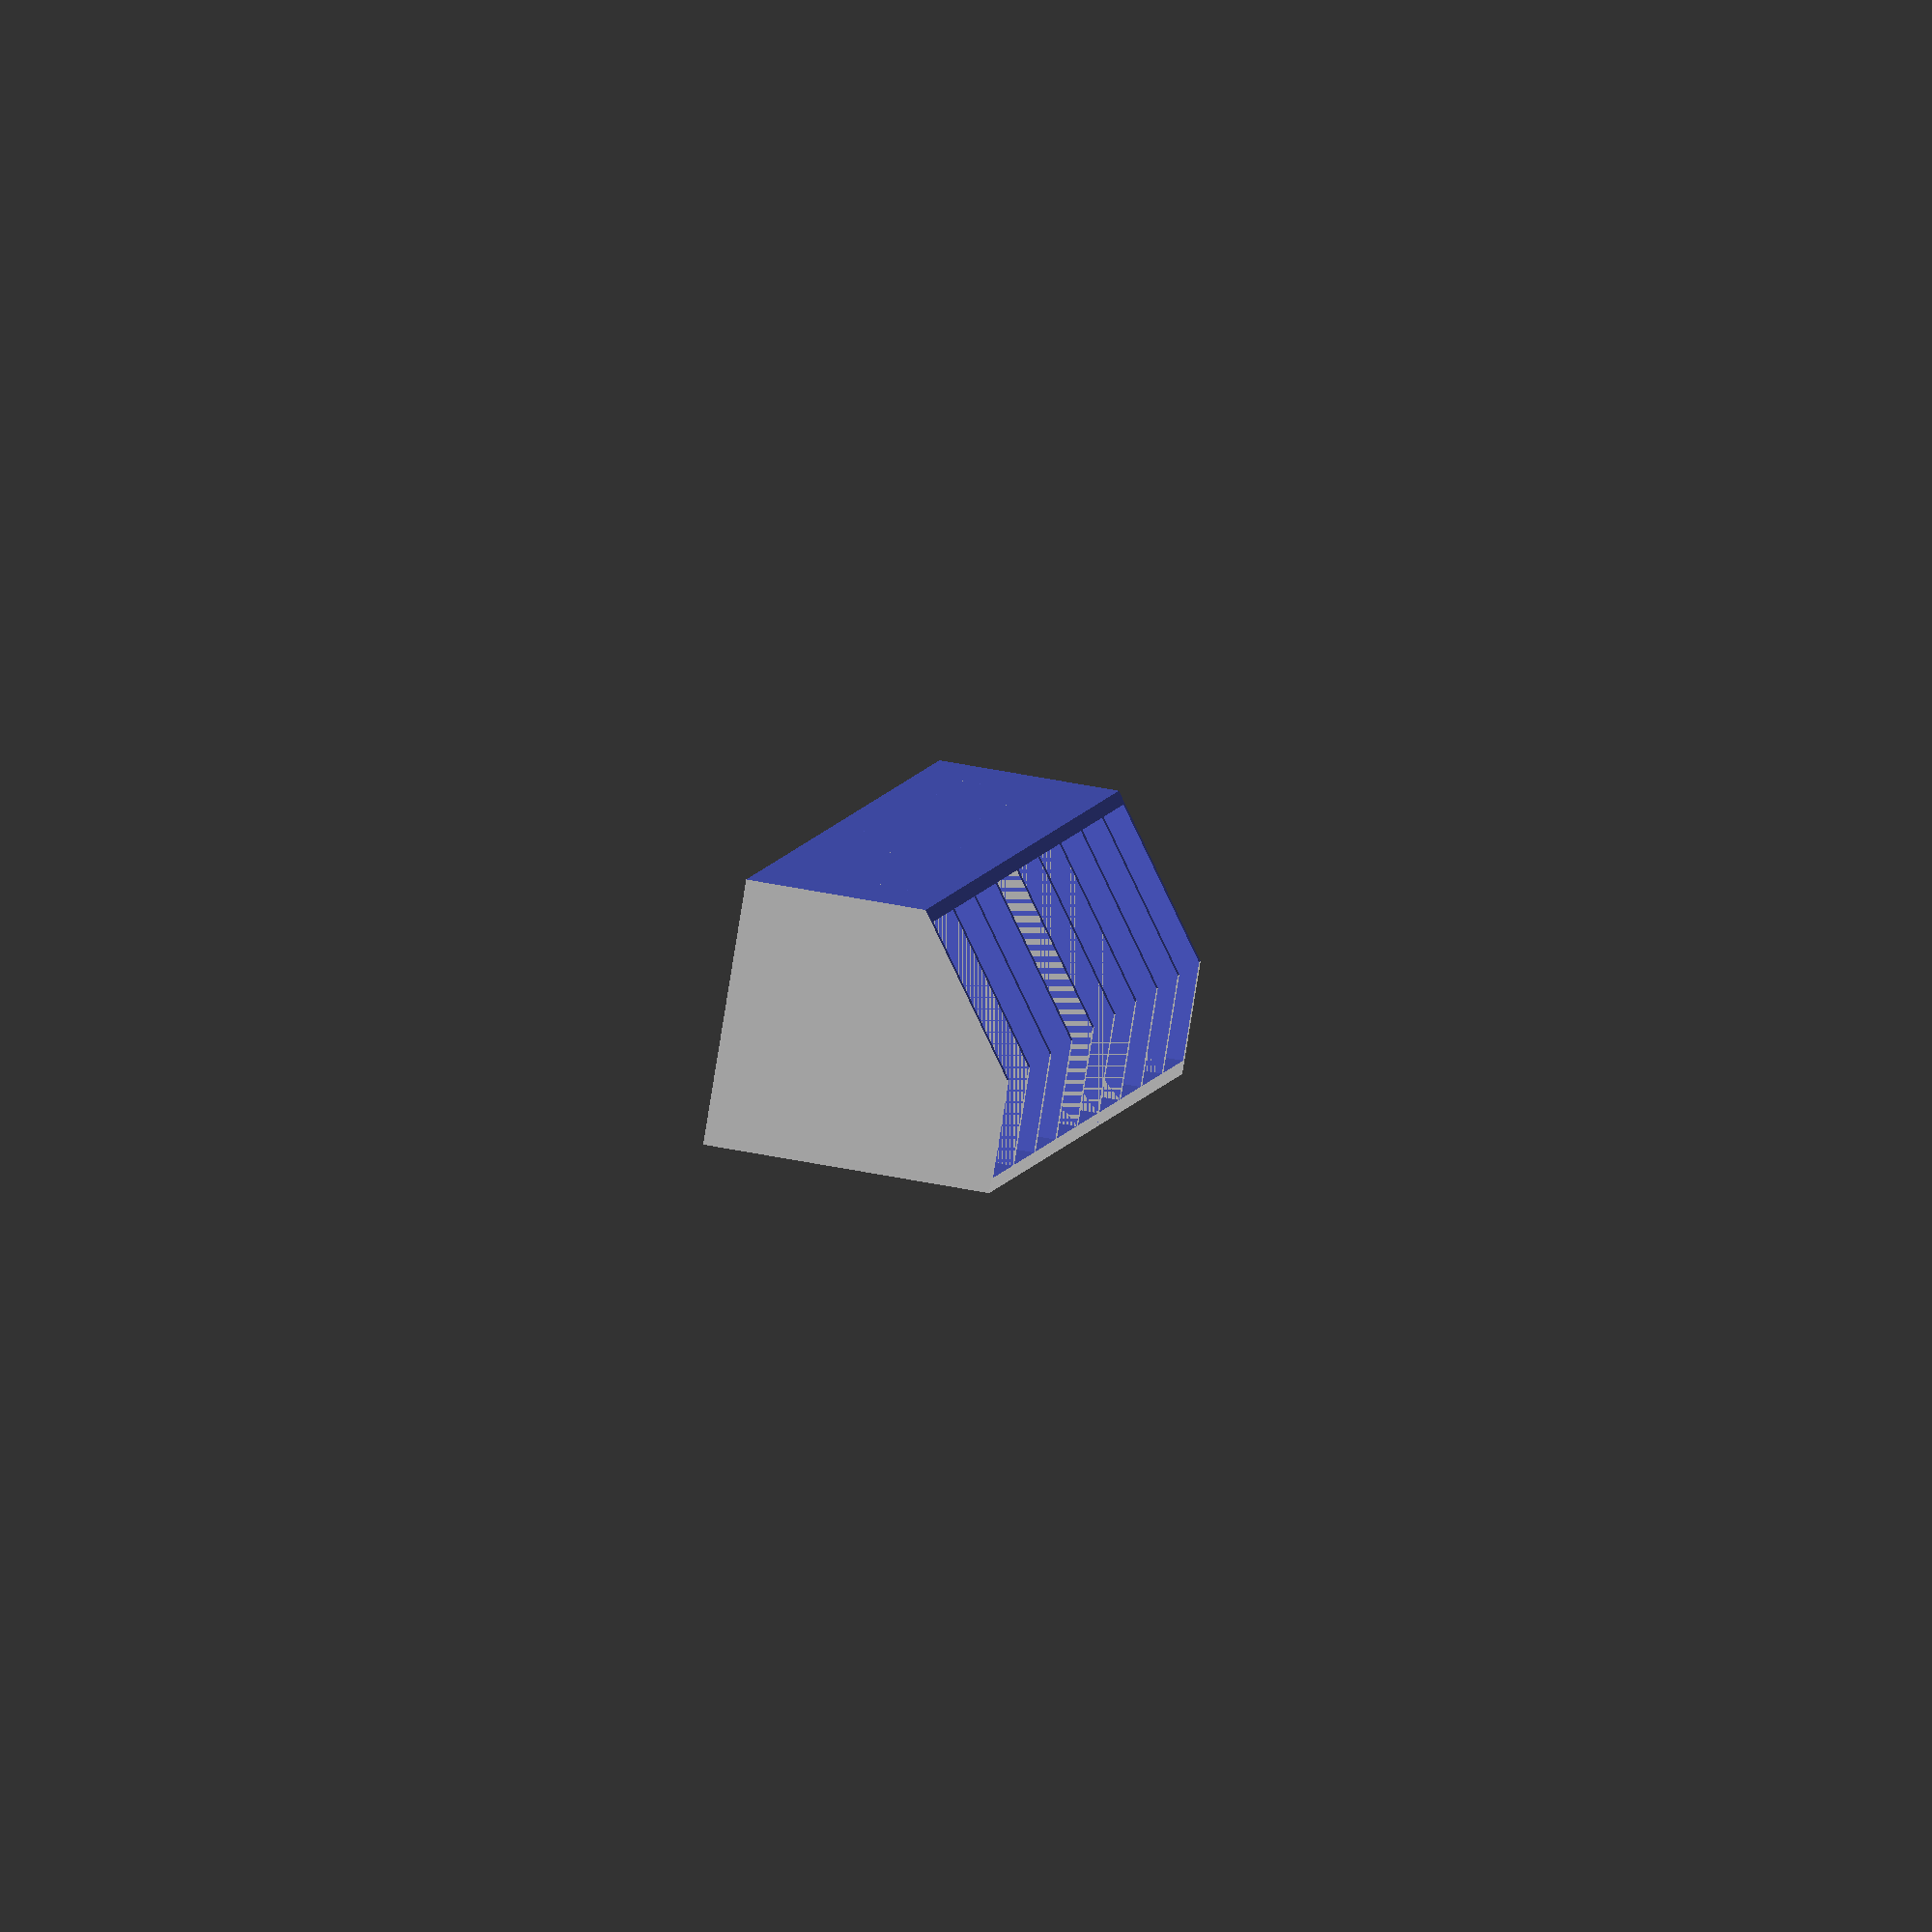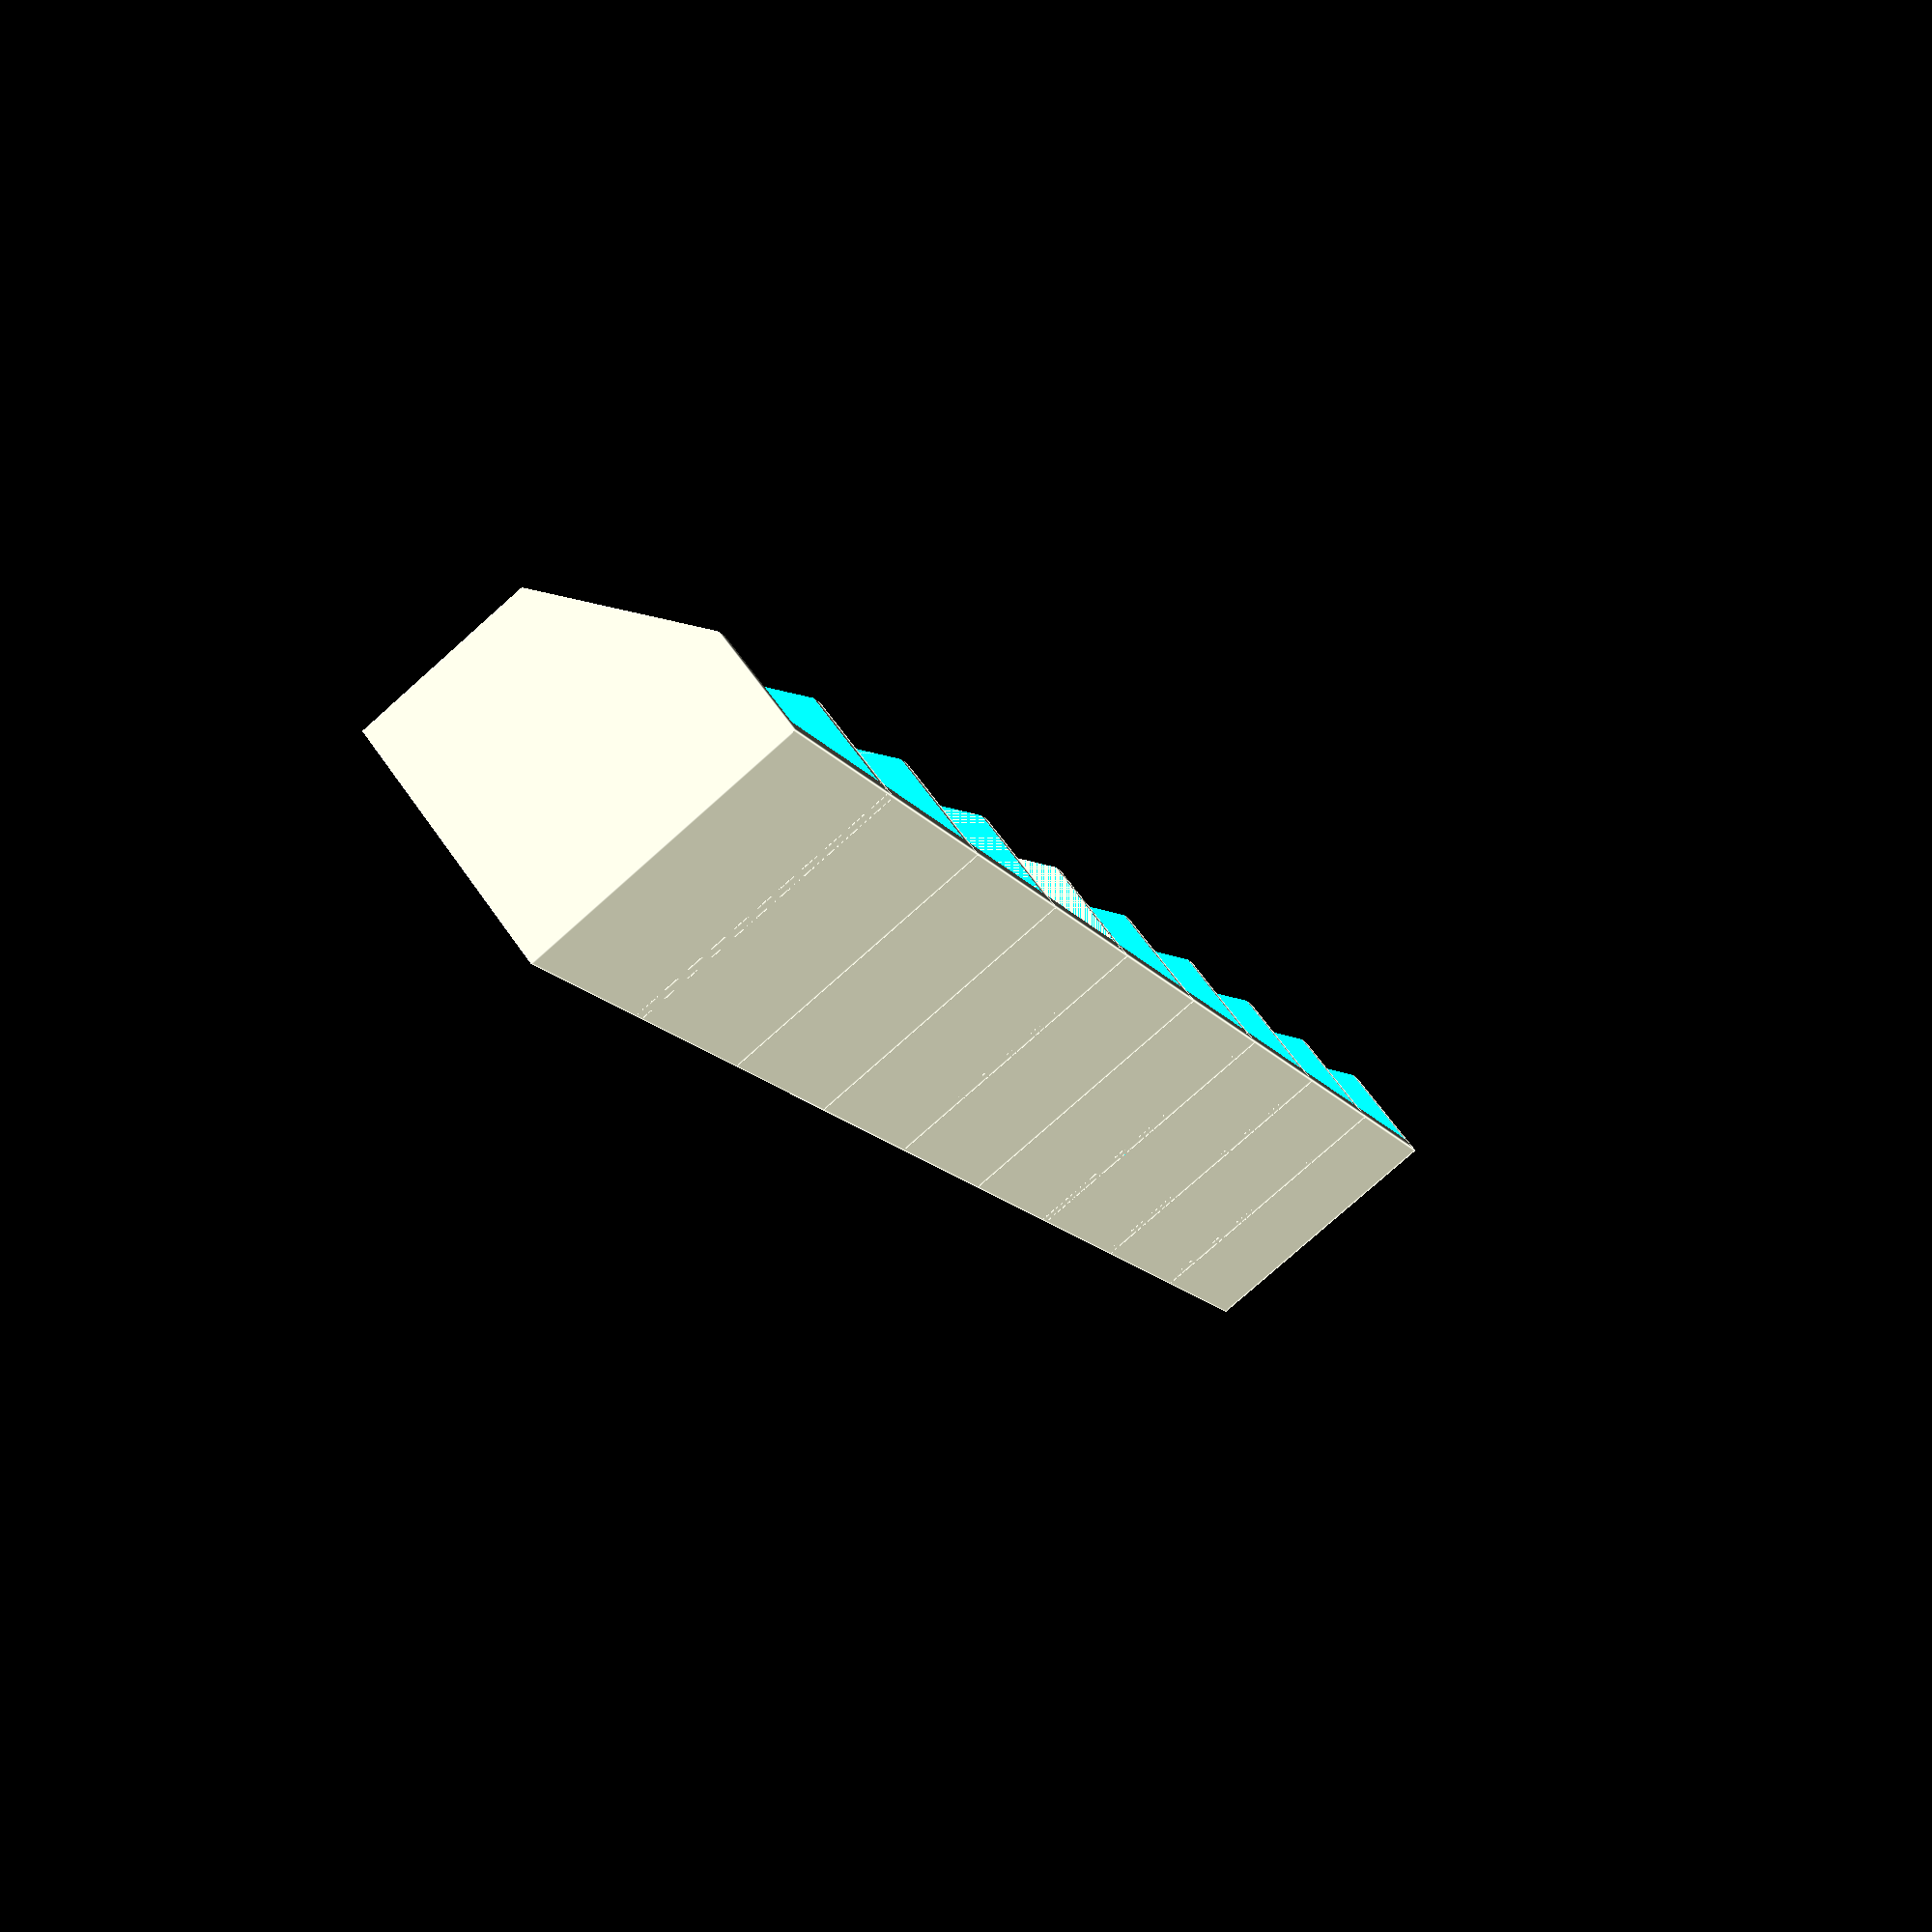
<openscad>
$fn=120;
box_x=30;
box_y=40;
box_z=40;
clip=17;

wall=2;
walll=wall*2;

pad=0.1;
padd=pad*2;

angle=35;

lazy=3;
count=8;

module box() {
    difference() {
        cube([box_x,box_y,box_z]);
        intersection() {
            translate([wall,wall,wall])
            cube([box_x-walll,box_y-walll,box_z-wall+pad]);
            translate([0,box_y,box_y])
            rotate([0,90,0])
            cylinder(h=box_x,r=box_y-wall);
        }
        translate([-pad,0,box_z-clip])
        rotate([angle,0,0])
        cube([box_x+padd,box_y,box_z]);
        translate([-pad,-pad,-pad])
        cube([box_x+padd,lazy+pad,box_y+padd]);
    }
}
for(x=[0:box_x-wall:count*(box_x-wall)]) {
    translate([x,0,0])
    box();
}

</openscad>
<views>
elev=299.0 azim=236.8 roll=281.0 proj=o view=wireframe
elev=258.2 azim=302.4 roll=228.3 proj=p view=edges
</views>
